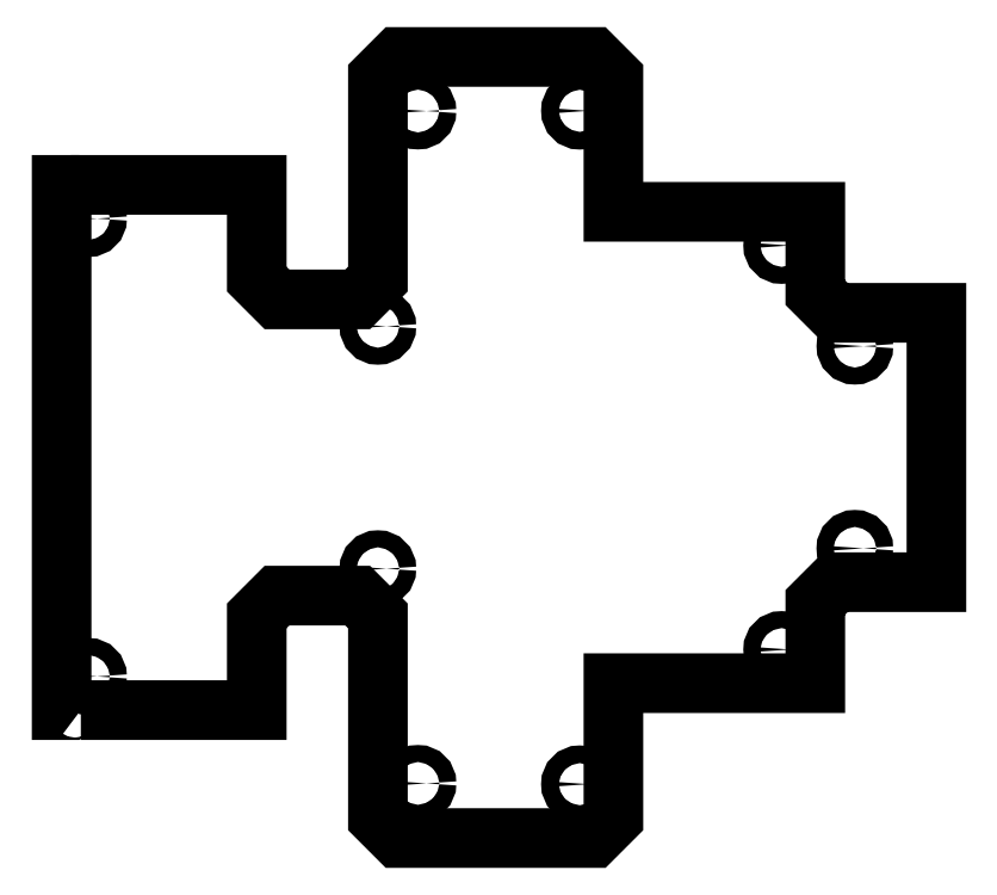
<metadata>
{"format":"dxf","ext":"dxf","renderer":"ezdxf+matplotlib","layout":"modelspace","background":"white","min_lineweight":24,"dpi":150}
</metadata>
<code>
0
SECTION
2
ENTITIES
0
LWPOLYLINE
8
0
90
35
70
1
43
0
10
-54.15
20
-39
10
-28
20
-39
10
-28
20
-25
10
-25
20
-22
10
-13
20
-22
10
-10
20
-25
10
-10
20
-55
10
-7
20
-58
10
22
20
-58
10
25
20
-55
10
25
20
-35
10
55
20
-35
10
55
20
-23
10
58
20
-20
10
73
20
-20
10
73
20
20
10
58
20
20
10
55
20
23
10
55
20
35
10
25
20
35
10
25
20
55
10
22
20
58
10
-7
20
58
10
-10
20
55
10
-10
20
25
10
-13
20
22
10
-25
20
22
10
-28
20
25
10
-28
20
39
10
-54.15
20
39
42
-0.3686
10
-55.85
20
39
10
-57
20
39
10
-57
20
-0.0004229
10
-57
20
-39
10
-55.85
20
-39
42
-0.3686
0
CIRCLE
8
0
10
-53
20
34
30
1.821e-13
40
1.265
210
0
220
-5.44e-15
230
1
0
CIRCLE
8
0
10
-53
20
-34
30
-1.821e-13
40
1.265
210
0
220
-5.44e-15
230
1
0
CIRCLE
8
0
10
60.88
20
15.05
30
7.994e-14
40
1.265
210
0
220
-5.44e-15
230
1
0
CIRCLE
8
0
10
-4.043
20
-49.89
30
-2.687e-13
40
1.264
210
-2.22e-16
220
-5.44e-15
230
1
0
CIRCLE
8
0
10
-4.047
20
49.97
30
2.642e-13
40
1.264
210
-2.22e-16
220
-5.44e-15
230
1
0
CIRCLE
8
0
10
60.88
20
-14.98
30
-7.994e-14
40
1.265
210
0
220
-5.44e-15
230
1
0
CIRCLE
8
0
10
-10
20
-18
30
-9.548e-14
40
1.264
210
0
220
-5.44e-15
230
1
0
CIRCLE
8
0
10
-10
20
18
30
9.548e-14
40
1.264
210
0
220
-5.44e-15
230
1
0
CIRCLE
8
0
10
50
20
30
30
1.599e-13
40
1.265
210
0
220
-5.44e-15
230
1
0
CIRCLE
8
0
10
50
20
-30
30
-1.599e-13
40
1.265
210
0
220
-5.44e-15
230
1
0
CIRCLE
8
0
10
20
20
-50
30
-2.687e-13
40
1.315
210
-2.776e-16
220
-5.44e-15
230
1
0
CIRCLE
8
0
10
20
20
50
30
2.753e-13
40
1.315
210
-2.776e-16
220
-5.44e-15
230
1
0
ENDSEC
0
EOF

</code>
